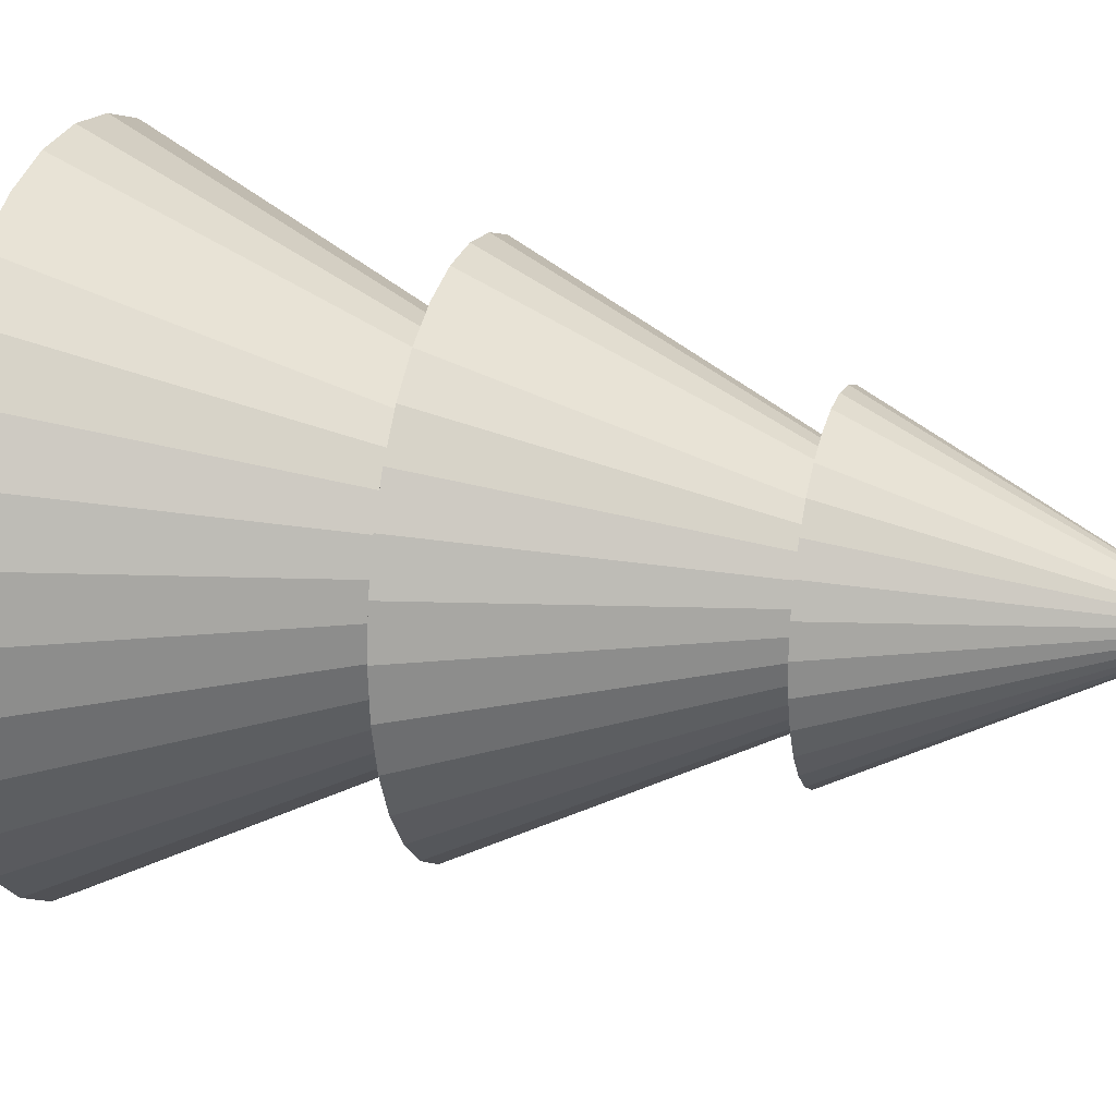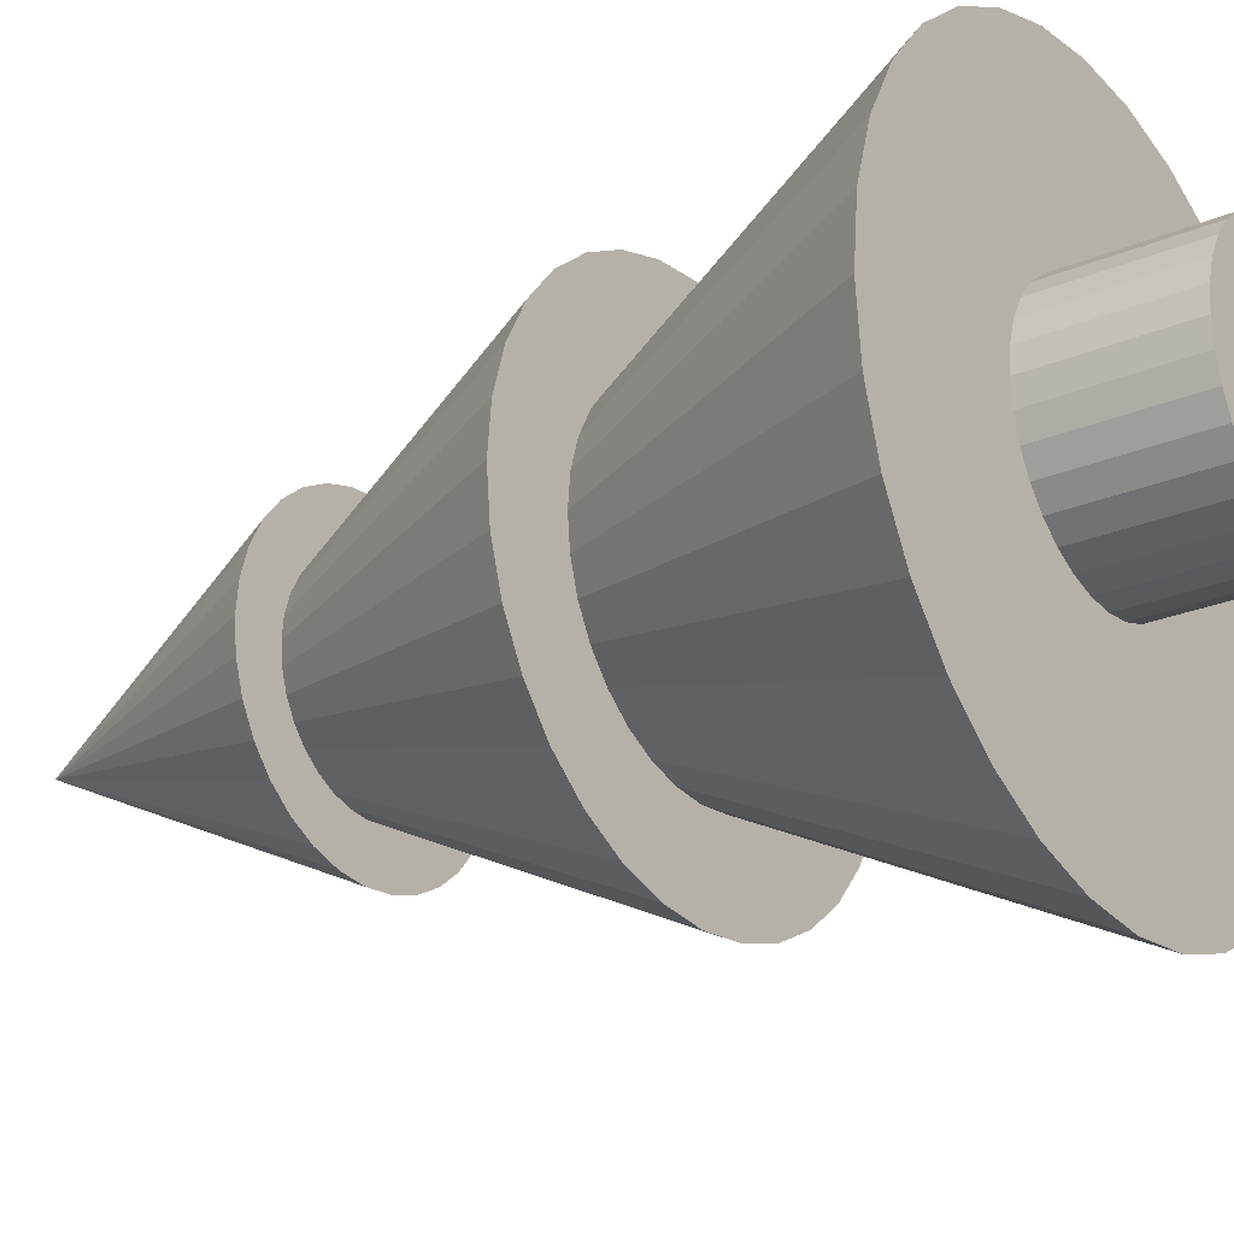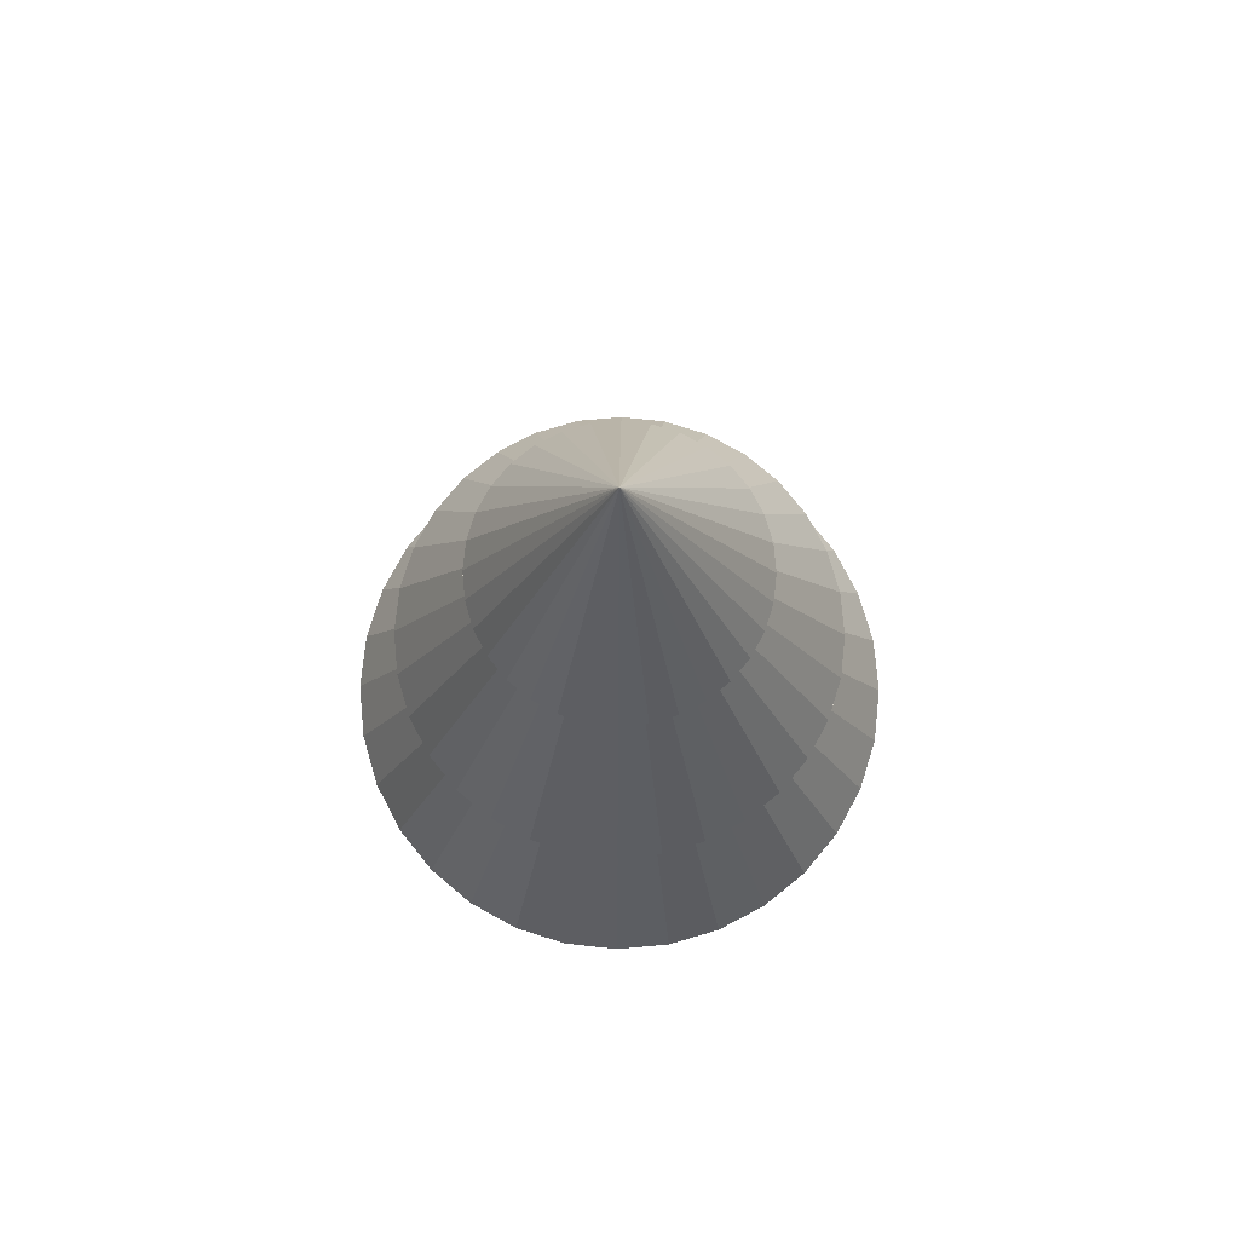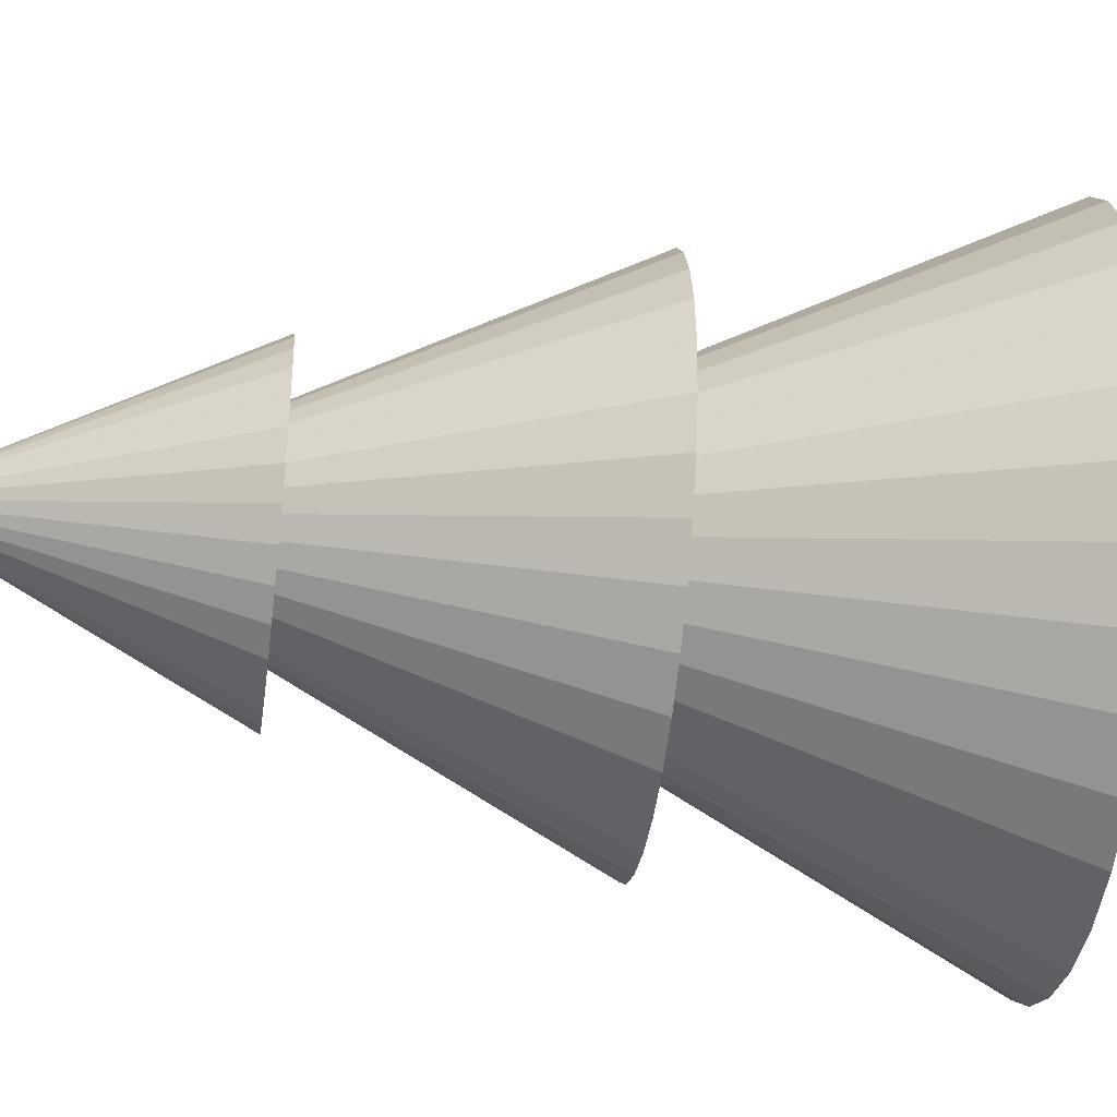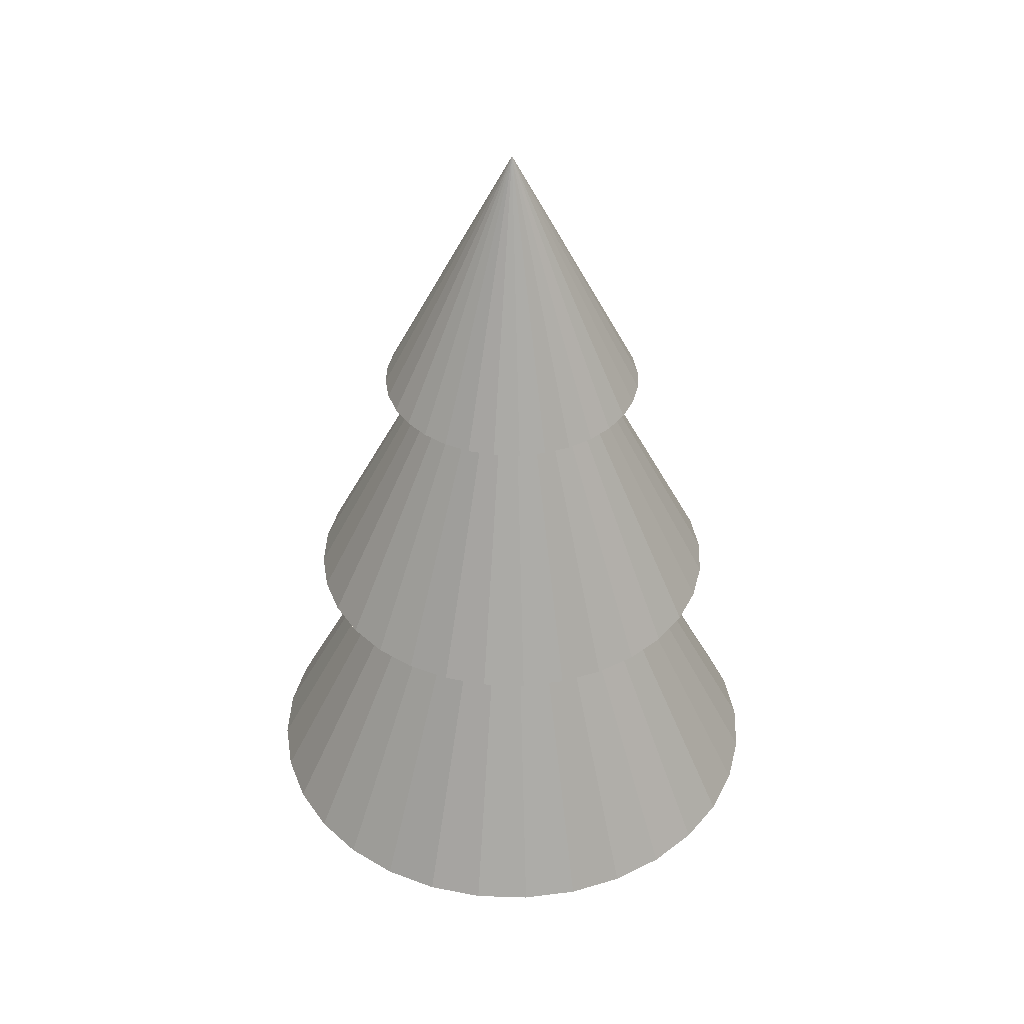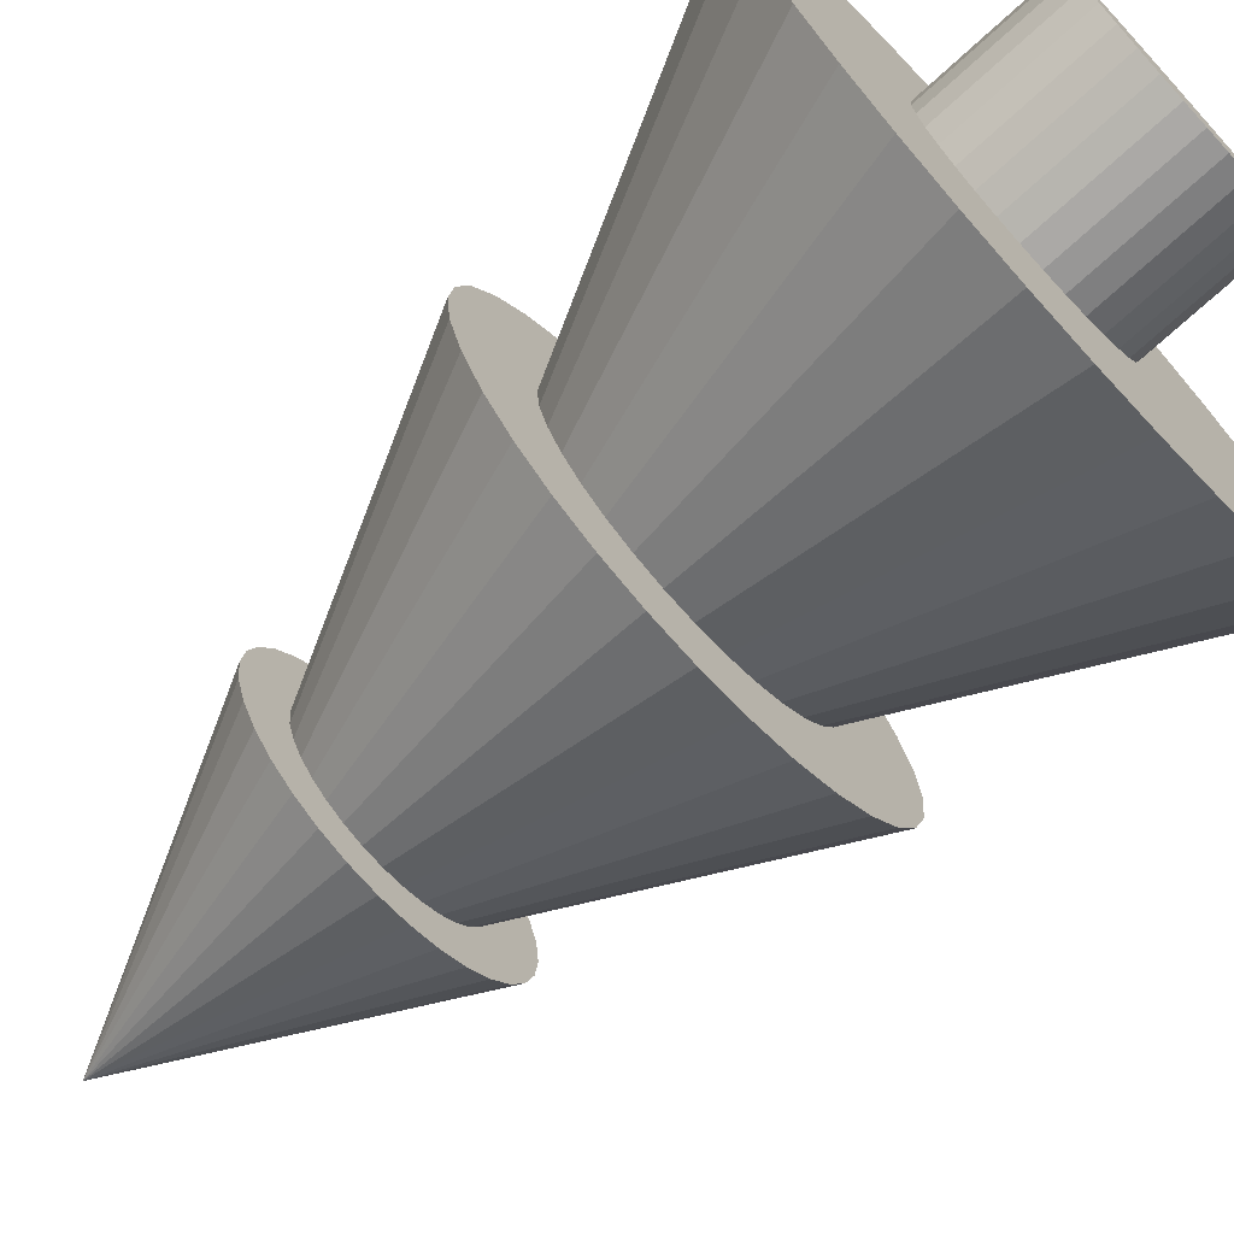
<metadata>
{"format":"obj","ext":"obj","renderer":"f3d","projection":"perspective","resolution":1024,"background":"white","views":[{"elev":20.8,"azim":106.5,"up":"+Z"},{"elev":-24.7,"azim":-55.3,"up":"+Z"},{"elev":77.5,"azim":-44.5,"up":"+Y"},{"elev":-42.0,"azim":-97.3,"up":"+Z"},{"elev":40.4,"azim":176.7,"up":"+Y"},{"elev":-72.1,"azim":-47.6,"up":"+Z"}]}
</metadata>
<code>
o Cylinder_Cylinder.001
v 0.03163 0.06218 -0.2416
v 0.03163 1.48 -0.2416
v 0.1699 0.06218 -0.228
v 0.1699 1.48 -0.228
v 0.3028 0.06218 -0.1877
v 0.3028 1.48 -0.1877
v 0.4253 0.06218 -0.1222
v 0.4253 1.48 -0.1222
v 0.5327 0.06218 -0.03407
v 0.5327 1.48 -0.03407
v 0.6209 0.06218 0.07332
v 0.6209 1.48 0.07332
v 0.6864 0.06218 0.1958
v 0.6864 1.48 0.1958
v 0.7267 0.06218 0.3288
v 0.7267 1.48 0.3288
v 0.7403 0.06218 0.467
v 0.7403 1.48 0.467
v 0.7267 0.06218 0.6053
v 0.7267 1.48 0.6053
v 0.6864 0.06218 0.7382
v 0.6864 1.48 0.7382
v 0.6209 0.06218 0.8607
v 0.6209 1.48 0.8607
v 0.5327 0.06218 0.9681
v 0.5327 1.48 0.9681
v 0.4253 0.06218 1.056
v 0.4253 1.48 1.056
v 0.3028 0.06218 1.122
v 0.3028 1.48 1.122
v 0.1699 0.06218 1.162
v 0.1699 1.48 1.162
v 0.03163 0.06218 1.176
v 0.03163 1.48 1.176
v -0.1066 0.06218 1.162
v -0.1066 1.48 1.162
v -0.2396 0.06218 1.122
v -0.2396 1.48 1.122
v -0.3621 0.06218 1.056
v -0.3621 1.48 1.056
v -0.4695 0.06218 0.9681
v -0.4695 1.48 0.9681
v -0.5576 0.06218 0.8607
v -0.5576 1.48 0.8607
v -0.6231 0.06218 0.7382
v -0.6231 1.48 0.7382
v -0.6634 0.06218 0.6053
v -0.6634 1.48 0.6053
v -0.677 0.06218 0.467
v -0.677 1.48 0.467
v -0.6634 0.06218 0.3288
v -0.6634 1.48 0.3288
v -0.6231 0.06218 0.1958
v -0.6231 1.48 0.1958
v -0.5576 0.06218 0.07332
v -0.5576 1.48 0.07332
v -0.4695 0.06218 -0.03407
v -0.4695 1.48 -0.03407
v -0.3621 0.06218 -0.1222
v -0.3621 1.48 -0.1222
v -0.2396 0.06218 -0.1877
v -0.2396 1.48 -0.1877
v -0.1066 0.06218 -0.228
v -0.1066 1.48 -0.228
f 1 2 4 3
f 3 4 6 5
f 5 6 8 7
f 7 8 10 9
f 9 10 12 11
f 11 12 14 13
f 13 14 16 15
f 15 16 18 17
f 17 18 20 19
f 19 20 22 21
f 21 22 24 23
f 23 24 26 25
f 25 26 28 27
f 27 28 30 29
f 29 30 32 31
f 31 32 34 33
f 33 34 36 35
f 35 36 38 37
f 37 38 40 39
f 39 40 42 41
f 41 42 44 43
f 43 44 46 45
f 45 46 48 47
f 47 48 50 49
f 49 50 52 51
f 51 52 54 53
f 53 54 56 55
f 55 56 58 57
f 57 58 60 59
f 59 60 62 61
f 4 2 64 62 60 58 56 54 52 50 48 46 44 42 40 38 36 34 32 30 28 26 24 22 20 18 16 14 12 10 8 6
f 61 62 64 63
f 63 64 2 1
f 1 3 5 7 9 11 13 15 17 19 21 23 25 27 29 31 33 35 37 39 41 43 45 47 49 51 53 55 57 59 61 63
o Cone
v 0.1105 0.8972 -1.523
v 0.4822 0.8972 -1.486
v 0.8397 0.8972 -1.378
v 1.169 0.8972 -1.202
v 1.458 0.8972 -0.965
v 1.695 0.8972 -0.6762
v 1.871 0.8972 -0.3467
v 1.979 0.8972 0.01076
v 2.016 0.8972 0.3825
v 1.979 0.8972 0.7543
v 1.871 0.8972 1.112
v 1.695 0.8972 1.441
v 1.458 0.8972 1.73
v 1.169 0.8972 1.967
v 0.8397 0.8972 2.143
v 0.4822 0.8972 2.252
v 0.1105 0.8972 2.288
v -0.2613 0.8972 2.252
v -0.6188 0.8972 2.143
v -0.9483 0.8972 1.967
v -1.237 0.8972 1.73
v -1.474 0.8972 1.441
v -1.65 0.8972 1.112
v 0.1105 4.709 0.3825
v -1.759 0.8972 0.7543
v -1.795 0.8972 0.3825
v -1.759 0.8972 0.01076
v -1.65 0.8972 -0.3467
v -1.474 0.8972 -0.6762
v -1.237 0.8972 -0.965
v -0.9483 0.8972 -1.202
v -0.6188 0.8972 -1.378
v -0.2613 0.8972 -1.486
f 65 88 66
f 66 88 67
f 67 88 68
f 68 88 69
f 69 88 70
f 70 88 71
f 71 88 72
f 72 88 73
f 73 88 74
f 74 88 75
f 75 88 76
f 76 88 77
f 77 88 78
f 78 88 79
f 79 88 80
f 80 88 81
f 81 88 82
f 82 88 83
f 83 88 84
f 84 88 85
f 85 88 86
f 86 88 87
f 87 88 89
f 89 88 90
f 90 88 91
f 91 88 92
f 92 88 93
f 93 88 94
f 94 88 95
f 95 88 96
f 96 88 97
f 97 88 65
f 65 66 67 68 69 70 71 72 73 74 75 76 77 78 79 80 81 82 83 84 85 86 87 89 90 91 92 93 94 95 96 97
o Cone.001_Cone.002
v 0.1105 2.817 -1.103
v 0.4004 2.817 -1.075
v 0.6791 2.817 -0.9903
v 0.936 2.817 -0.853
v 1.161 2.817 -0.6682
v 1.346 2.817 -0.443
v 1.483 2.817 -0.1861
v 1.568 2.817 0.09264
v 1.596 2.817 0.3825
v 1.568 2.817 0.6724
v 1.483 2.817 0.9512
v 1.346 2.817 1.208
v 1.161 2.817 1.433
v 0.936 2.817 1.618
v 0.6791 2.817 1.755
v 0.4004 2.817 1.84
v 0.1105 2.817 1.868
v -0.1794 2.817 1.84
v -0.4582 2.817 1.755
v -0.7151 2.817 1.618
v -0.9403 2.817 1.433
v -1.125 2.817 1.208
v -1.262 2.817 0.9512
v 0.1105 5.789 0.3825
v -1.347 2.817 0.6724
v -1.375 2.817 0.3825
v -1.347 2.817 0.09264
v -1.262 2.817 -0.1861
v -1.125 2.817 -0.443
v -0.9402 2.817 -0.6682
v -0.7151 2.817 -0.853
v -0.4582 2.817 -0.9903
v -0.1794 2.817 -1.075
f 98 121 99
f 99 121 100
f 100 121 101
f 101 121 102
f 102 121 103
f 103 121 104
f 104 121 105
f 105 121 106
f 106 121 107
f 107 121 108
f 108 121 109
f 109 121 110
f 110 121 111
f 111 121 112
f 112 121 113
f 113 121 114
f 114 121 115
f 115 121 116
f 116 121 117
f 117 121 118
f 118 121 119
f 119 121 120
f 120 121 122
f 122 121 123
f 123 121 124
f 124 121 125
f 125 121 126
f 126 121 127
f 127 121 128
f 128 121 129
f 129 121 130
f 130 121 98
f 98 99 100 101 102 103 104 105 106 107 108 109 110 111 112 113 114 115 116 117 118 119 120 122 123 124 125 126 127 128 129 130
o Cone.002_Cone.003
v 0.1105 4.545 -0.5474
v 0.2919 4.545 -0.5296
v 0.4663 4.545 -0.4766
v 0.6271 4.545 -0.3907
v 0.768 4.545 -0.2751
v 0.8837 4.545 -0.1341
v 0.9696 4.545 0.02665
v 1.023 4.545 0.2011
v 1.04 4.545 0.3825
v 1.023 4.545 0.564
v 0.9696 4.545 0.7384
v 0.8837 4.545 0.8992
v 0.768 4.545 1.04
v 0.6271 4.545 1.156
v 0.4663 4.545 1.242
v 0.2919 4.545 1.295
v 0.1105 4.545 1.312
v -0.07096 4.545 1.295
v -0.2454 4.545 1.242
v -0.4062 4.545 1.156
v -0.5471 4.545 1.04
v -0.6628 4.545 0.8992
v -0.7487 4.545 0.7384
v 0.1105 6.405 0.3825
v -0.8016 4.545 0.564
v -0.8195 4.545 0.3825
v -0.8016 4.545 0.2011
v -0.7487 4.545 0.02665
v -0.6628 4.545 -0.1341
v -0.5471 4.545 -0.2751
v -0.4062 4.545 -0.3907
v -0.2454 4.545 -0.4766
v -0.07096 4.545 -0.5296
f 131 154 132
f 132 154 133
f 133 154 134
f 134 154 135
f 135 154 136
f 136 154 137
f 137 154 138
f 138 154 139
f 139 154 140
f 140 154 141
f 141 154 142
f 142 154 143
f 143 154 144
f 144 154 145
f 145 154 146
f 146 154 147
f 147 154 148
f 148 154 149
f 149 154 150
f 150 154 151
f 151 154 152
f 152 154 153
f 153 154 155
f 155 154 156
f 156 154 157
f 157 154 158
f 158 154 159
f 159 154 160
f 160 154 161
f 161 154 162
f 162 154 163
f 163 154 131
f 131 132 133 134 135 136 137 138 139 140 141 142 143 144 145 146 147 148 149 150 151 152 153 155 156 157 158 159 160 161 162 163

</code>
